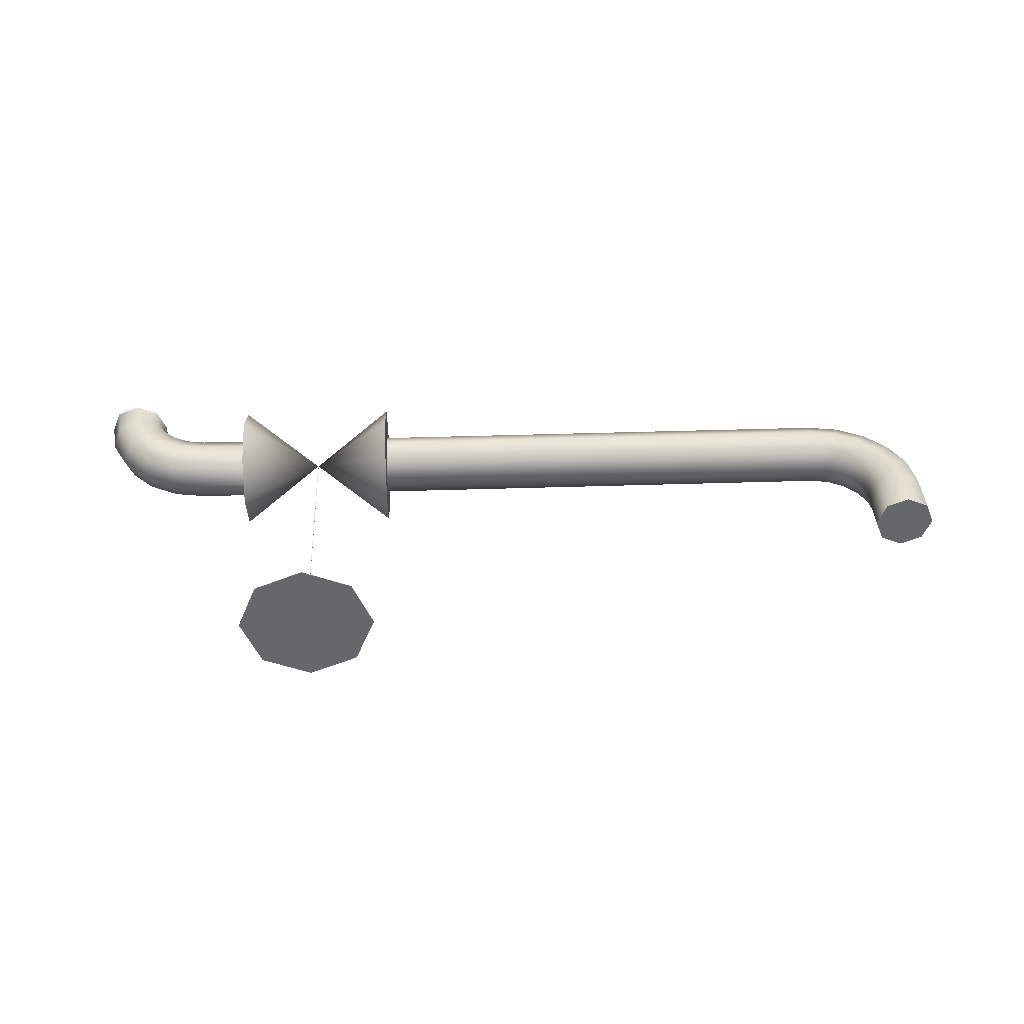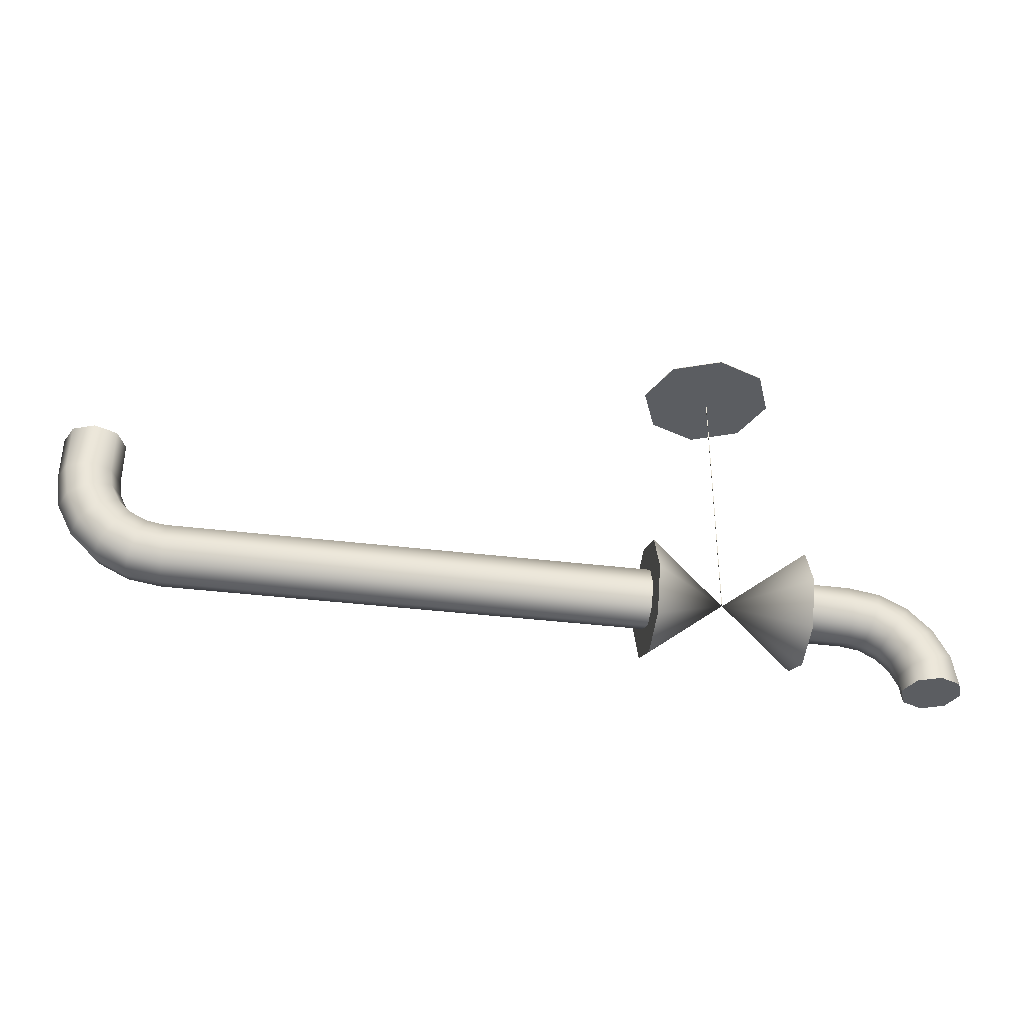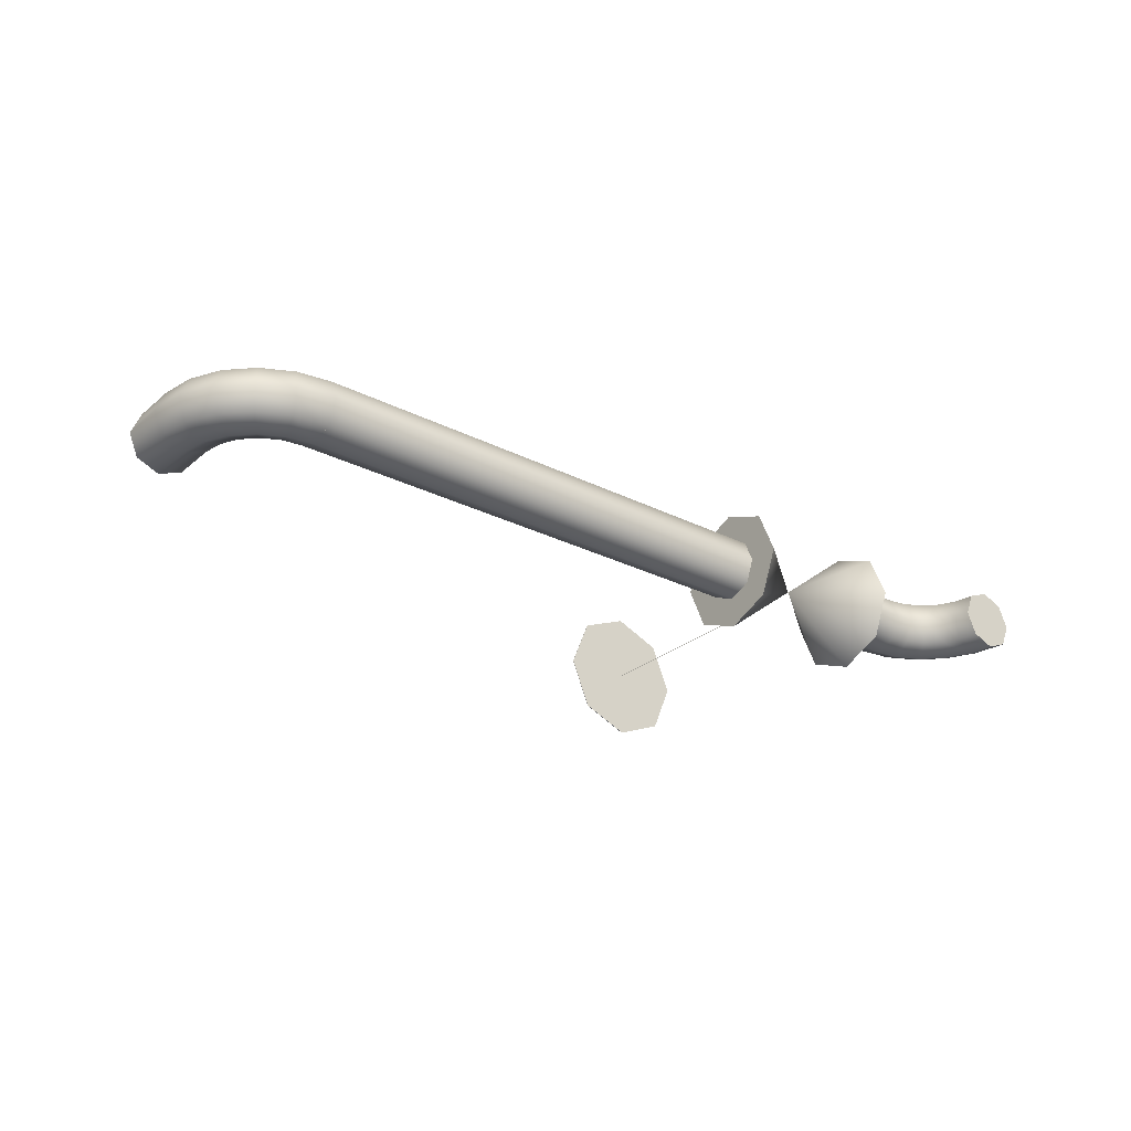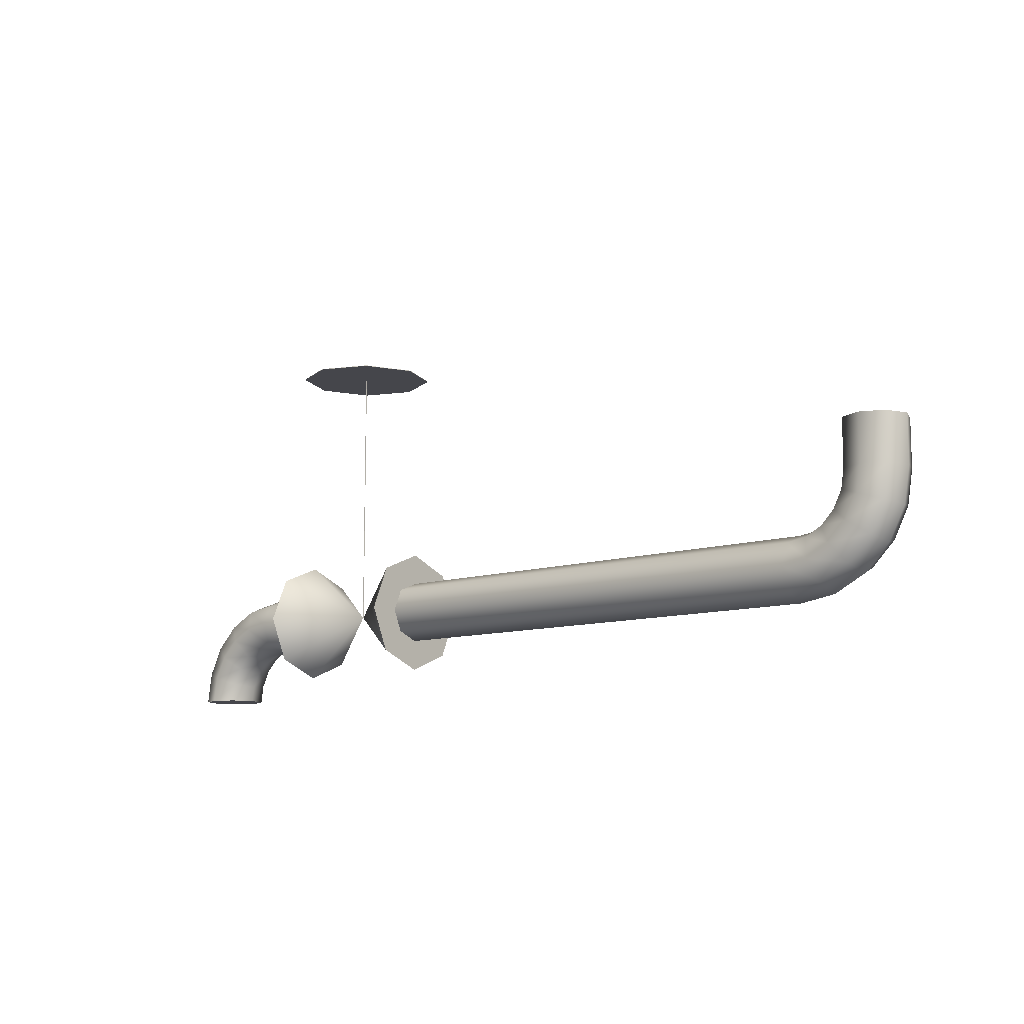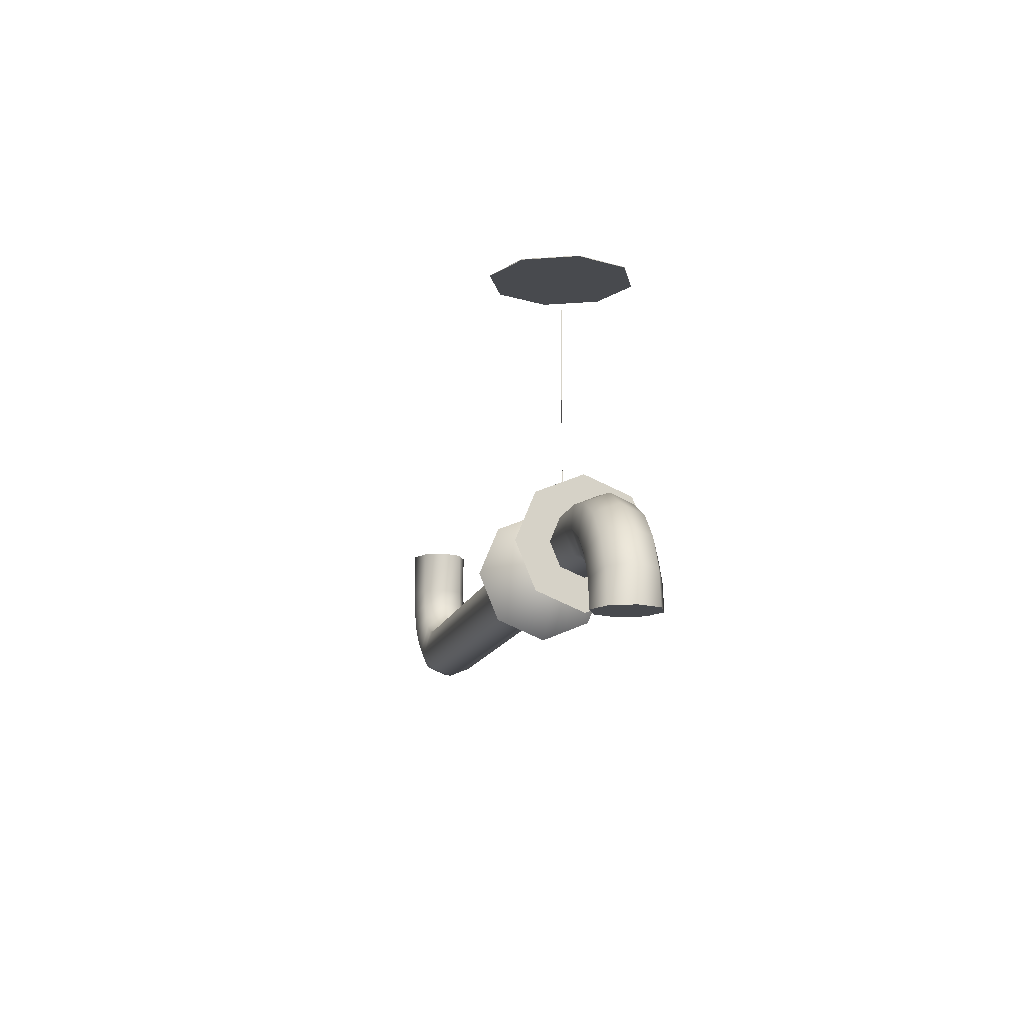
<metadata>
{"format":"obj","ext":"obj","renderer":"f3d","projection":"perspective","resolution":1024,"background":"white","views":[{"elev":38.1,"azim":177.6,"up":"+Z"},{"elev":-35.8,"azim":-9.3,"up":"+Y"},{"elev":-27.2,"azim":-38.1,"up":"+Z"},{"elev":-10.1,"azim":-139.0,"up":"+Y"},{"elev":-12.8,"azim":77.7,"up":"+Y"}]}
</metadata>
<code>
o _Geometry_0
v 2.462e+04 9717 4.184e+04
v 24575 9717 4.186e+04
v 2.453e+04 9717 4.184e+04
v 2.452e+04 9717 41803
v 2.453e+04 9717 4.176e+04
v 24575 9717 4.175e+04
v 2.462e+04 9717 4.176e+04
v 2.463e+04 9717 41803
v 2.461e+04 9776 4.176e+04
v 2.462e+04 9781 41803
v 2.457e+04 9764 4.175e+04
v 2.453e+04 9751 4.176e+04
v 2.451e+04 9746 41803
v 2.453e+04 9751 4.184e+04
v 2.457e+04 9764 4.186e+04
v 2.461e+04 9776 4.184e+04
v 2.458e+04 9830 4.176e+04
v 2.459e+04 9840 41803
v 2.455e+04 9806 4.175e+04
v 2.451e+04 9782 4.176e+04
v 2.45e+04 9773 41803
v 2.451e+04 9782 4.184e+04
v 2.455e+04 9806 4.186e+04
v 2.458e+04 9830 4.184e+04
v 2.454e+04 9873 4.176e+04
v 2.455e+04 9886 41803
v 2.451e+04 9840 4.175e+04
v 2.449e+04 9807 4.176e+04
v 2.448e+04 9794 41803
v 2.449e+04 9807 4.184e+04
v 2.451e+04 9840 4.186e+04
v 2.454e+04 9873 4.184e+04
v 2.448e+04 9900 4.176e+04
v 2.449e+04 9916 41803
v 2.447e+04 9862 4.175e+04
v 2.446e+04 9823 4.176e+04
v 2.445e+04 9807 41803
v 2.446e+04 9823 4.184e+04
v 2.447e+04 9862 4.186e+04
v 2.448e+04 9900 4.184e+04
v 2.442e+04 9909 4.176e+04
v 2.442e+04 9926 41803
v 2.442e+04 9869 4.175e+04
v 2.442e+04 9829 4.176e+04
v 2.442e+04 9812 41803
v 2.442e+04 9829 4.184e+04
v 2.442e+04 9869 4.186e+04
v 2.442e+04 9909 4.184e+04
v 2.314e+04 9829 4.176e+04
v 2.314e+04 9869 4.175e+04
v 2.314e+04 9909 4.176e+04
v 2.314e+04 9926 41803
v 2.314e+04 9909 4.184e+04
v 2.314e+04 9869 4.186e+04
v 2.314e+04 9829 4.184e+04
v 2.314e+04 9812 41803
v 2.308e+04 9838 4.184e+04
v 2.307e+04 9822 41803
v 2.309e+04 9876 4.186e+04
v 2.31e+04 9915 4.184e+04
v 2.311e+04 9931 41803
v 2.31e+04 9915 4.176e+04
v 2.309e+04 9876 4.175e+04
v 2.308e+04 9838 4.176e+04
v 2.303e+04 9865 4.184e+04
v 2.302e+04 9852 41803
v 2.305e+04 9898 4.186e+04
v 2.307e+04 9931 4.184e+04
v 2.308e+04 9944 41803
v 2.307e+04 9931 4.176e+04
v 2.305e+04 9898 4.175e+04
v 2.303e+04 9865 4.176e+04
v 2.298e+04 9908 4.184e+04
v 2.297e+04 9898 41803
v 2.302e+04 9932 4.186e+04
v 2.305e+04 9956 4.184e+04
v 2.306e+04 9965 41803
v 2.305e+04 9956 4.176e+04
v 2.302e+04 9932 4.175e+04
v 2.298e+04 9908 4.176e+04
v 2.296e+04 9962 4.184e+04
v 2.294e+04 9957 41803
v 2.299e+04 9974 4.186e+04
v 2.303e+04 9987 4.184e+04
v 2.305e+04 9992 41803
v 2.303e+04 9987 4.176e+04
v 2.299e+04 9974 4.175e+04
v 2.296e+04 9962 4.176e+04
v 2.295e+04 1.002e+04 4.184e+04
v 2.293e+04 1.002e+04 41803
v 22987 1.002e+04 4.186e+04
v 2.303e+04 1.002e+04 4.184e+04
v 2.304e+04 1.002e+04 41803
v 2.303e+04 1.002e+04 4.176e+04
v 22987 1.002e+04 4.175e+04
v 2.295e+04 1.002e+04 4.176e+04
v 2.433e+04 9869 4.175e+04
v 2.433e+04 9829 4.176e+04
v 2.433e+04 9812 41803
v 2.433e+04 9829 4.184e+04
v 2.433e+04 9869 4.186e+04
v 2.433e+04 9909 4.184e+04
v 2.433e+04 9926 41803
v 2.433e+04 9909 4.176e+04
v 2.404e+04 9909 4.176e+04
v 2.404e+04 9926 41803
v 2.404e+04 9909 4.184e+04
v 2.404e+04 9869 4.186e+04
v 2.404e+04 9829 4.184e+04
v 2.404e+04 9812 41803
v 2.404e+04 9829 4.176e+04
v 2.404e+04 9869 4.175e+04
v 2.433e+04 9950 4.172e+04
v 2.433e+04 9983 41803
v 2.433e+04 9950 4.188e+04
v 2.433e+04 9869 4.192e+04
v 2.433e+04 9788 4.188e+04
v 2.433e+04 9755 41803
v 2.433e+04 9788 4.172e+04
v 2.433e+04 9869 4.169e+04
v 2.418e+04 9869 41803
v 2.404e+04 9788 4.172e+04
v 2.404e+04 9755 41803
v 2.404e+04 9788 4.188e+04
v 2.404e+04 9869 4.192e+04
v 2.404e+04 9950 4.188e+04
v 2.404e+04 9983 41803
v 2.404e+04 9950 4.172e+04
v 2.404e+04 9869 4.169e+04
v 2.418e+04 9869 41803
v 2.418e+04 9869 4.18e+04
v 2.418e+04 9869 4.18e+04
v 2.418e+04 9869 4.18e+04
v 2.418e+04 9869 4.18e+04
v 2.418e+04 1.037e+04 4.18e+04
v 2.418e+04 1.037e+04 4.18e+04
v 2.418e+04 1.037e+04 4.18e+04
v 2.418e+04 1.037e+04 4.18e+04
v 2.427e+04 1.037e+04 4.189e+04
v 24183 1.037e+04 41930
v 2.409e+04 1.037e+04 4.189e+04
v 24056 1.037e+04 41803
v 2.409e+04 1.037e+04 4.171e+04
v 24183 1.037e+04 41676
v 2.427e+04 1.037e+04 4.171e+04
v 24310 1.037e+04 41803
v 24310 1.037e+04 41803
v 2.427e+04 1.037e+04 4.171e+04
v 24183 1.037e+04 41676
v 2.409e+04 1.037e+04 4.171e+04
v 24056 1.037e+04 41803
v 2.409e+04 1.037e+04 4.189e+04
v 24183 1.037e+04 41930
v 2.427e+04 1.037e+04 4.189e+04
v 2.304e+04 10107 41803
v 2.303e+04 10107 4.176e+04
v 22987 10107 4.175e+04
v 2.295e+04 10107 4.176e+04
v 2.293e+04 10107 41803
v 2.295e+04 10107 4.184e+04
v 22987 10107 4.186e+04
v 2.303e+04 10107 4.184e+04
v 2.462e+04 9717 4.184e+04
v 24575 9717 4.186e+04
v 2.453e+04 9717 4.184e+04
v 2.452e+04 9717 41803
v 2.453e+04 9717 4.176e+04
v 24575 9717 4.175e+04
v 2.462e+04 9717 4.176e+04
v 2.463e+04 9717 41803
v 2.442e+04 9909 4.176e+04
v 2.442e+04 9909 4.176e+04
v 2.442e+04 9926 41803
v 2.442e+04 9926 41803
v 2.442e+04 9869 4.175e+04
v 2.442e+04 9869 4.175e+04
v 2.442e+04 9829 4.176e+04
v 2.442e+04 9829 4.176e+04
v 2.442e+04 9812 41803
v 2.442e+04 9812 41803
v 2.442e+04 9829 4.184e+04
v 2.442e+04 9829 4.184e+04
v 2.442e+04 9869 4.186e+04
v 2.442e+04 9869 4.186e+04
v 2.442e+04 9909 4.184e+04
v 2.442e+04 9909 4.184e+04
v 2.314e+04 9829 4.176e+04
v 2.314e+04 9829 4.176e+04
v 2.314e+04 9869 4.175e+04
v 2.314e+04 9869 4.175e+04
v 2.314e+04 9909 4.176e+04
v 2.314e+04 9909 4.176e+04
v 2.314e+04 9926 41803
v 2.314e+04 9926 41803
v 2.314e+04 9909 4.184e+04
v 2.314e+04 9909 4.184e+04
v 2.314e+04 9869 4.186e+04
v 2.314e+04 9869 4.186e+04
v 2.314e+04 9829 4.184e+04
v 2.314e+04 9829 4.184e+04
v 2.314e+04 9812 41803
v 2.314e+04 9812 41803
v 2.295e+04 1.002e+04 4.184e+04
v 2.295e+04 1.002e+04 4.184e+04
v 2.293e+04 1.002e+04 41803
v 2.293e+04 1.002e+04 41803
v 22987 1.002e+04 4.186e+04
v 22987 1.002e+04 4.186e+04
v 2.303e+04 1.002e+04 4.184e+04
v 2.303e+04 1.002e+04 4.184e+04
v 2.304e+04 1.002e+04 41803
v 2.304e+04 1.002e+04 41803
v 2.303e+04 1.002e+04 4.176e+04
v 2.303e+04 1.002e+04 4.176e+04
v 22987 1.002e+04 4.175e+04
v 22987 1.002e+04 4.175e+04
v 2.295e+04 1.002e+04 4.176e+04
v 2.295e+04 1.002e+04 4.176e+04
v 2.433e+04 9869 4.175e+04
v 2.433e+04 9829 4.176e+04
v 2.433e+04 9812 41803
v 2.433e+04 9829 4.184e+04
v 2.433e+04 9869 4.186e+04
v 2.433e+04 9909 4.184e+04
v 2.433e+04 9926 41803
v 2.433e+04 9909 4.176e+04
v 2.404e+04 9909 4.176e+04
v 2.404e+04 9926 41803
v 2.404e+04 9909 4.184e+04
v 2.404e+04 9869 4.186e+04
v 2.404e+04 9829 4.184e+04
v 2.404e+04 9812 41803
v 2.404e+04 9829 4.176e+04
v 2.404e+04 9869 4.175e+04
v 2.433e+04 9950 4.172e+04
v 2.433e+04 9983 41803
v 2.433e+04 9950 4.188e+04
v 2.433e+04 9869 4.192e+04
v 2.433e+04 9788 4.188e+04
v 2.433e+04 9755 41803
v 2.433e+04 9788 4.172e+04
v 2.433e+04 9869 4.169e+04
v 2.404e+04 9788 4.172e+04
v 2.404e+04 9755 41803
v 2.404e+04 9788 4.188e+04
v 2.404e+04 9869 4.192e+04
v 2.404e+04 9950 4.188e+04
v 2.404e+04 9983 41803
v 2.404e+04 9950 4.172e+04
v 2.404e+04 9869 4.169e+04
v 2.418e+04 9869 4.18e+04
v 2.418e+04 9869 4.18e+04
v 2.418e+04 9869 4.18e+04
v 2.418e+04 9869 4.18e+04
v 2.418e+04 9869 4.18e+04
v 2.418e+04 9869 4.18e+04
v 2.418e+04 9869 4.18e+04
v 2.418e+04 9869 4.18e+04
v 2.418e+04 1.037e+04 4.18e+04
v 2.418e+04 1.037e+04 4.18e+04
v 2.418e+04 1.037e+04 4.18e+04
v 2.418e+04 1.037e+04 4.18e+04
v 2.418e+04 1.037e+04 4.18e+04
v 2.418e+04 1.037e+04 4.18e+04
v 2.418e+04 1.037e+04 4.18e+04
v 2.418e+04 1.037e+04 4.18e+04
v 2.427e+04 1.037e+04 4.189e+04
v 24183 1.037e+04 41930
v 2.409e+04 1.037e+04 4.189e+04
v 24056 1.037e+04 41803
v 2.409e+04 1.037e+04 4.171e+04
v 24183 1.037e+04 41676
v 2.427e+04 1.037e+04 4.171e+04
v 24310 1.037e+04 41803
v 24310 1.037e+04 41803
v 2.427e+04 1.037e+04 4.171e+04
v 24183 1.037e+04 41676
v 2.409e+04 1.037e+04 4.171e+04
v 24056 1.037e+04 41803
v 2.409e+04 1.037e+04 4.189e+04
v 24183 1.037e+04 41930
v 2.427e+04 1.037e+04 4.189e+04
v 2.304e+04 10107 41803
v 2.303e+04 10107 4.176e+04
v 22987 10107 4.175e+04
v 2.295e+04 10107 4.176e+04
v 2.293e+04 10107 41803
v 2.295e+04 10107 4.184e+04
v 22987 10107 4.186e+04
v 2.303e+04 10107 4.184e+04
f 163 164 165
f 163 165 166
f 163 166 167
f 163 167 168
f 163 168 169
f 163 169 170
f 8 7 9
f 8 9 10
f 7 6 11
f 7 11 9
f 6 5 12
f 6 12 11
f 5 4 13
f 5 13 12
f 4 3 14
f 4 14 13
f 3 2 15
f 3 15 14
f 2 1 16
f 2 16 15
f 1 8 10
f 1 10 16
f 10 9 17
f 10 17 18
f 9 11 19
f 9 19 17
f 11 12 20
f 11 20 19
f 12 13 21
f 12 21 20
f 13 14 22
f 13 22 21
f 14 15 23
f 14 23 22
f 15 16 24
f 15 24 23
f 16 10 18
f 16 18 24
f 18 17 25
f 18 25 26
f 17 19 27
f 17 27 25
f 19 20 28
f 19 28 27
f 20 21 29
f 20 29 28
f 21 22 30
f 21 30 29
f 22 23 31
f 22 31 30
f 23 24 32
f 23 32 31
f 24 18 26
f 24 26 32
f 26 25 33
f 26 33 34
f 25 27 35
f 25 35 33
f 27 28 36
f 27 36 35
f 28 29 37
f 28 37 36
f 29 30 38
f 29 38 37
f 30 31 39
f 30 39 38
f 31 32 40
f 31 40 39
f 32 26 34
f 32 34 40
f 34 33 41
f 34 41 42
f 33 35 43
f 33 43 41
f 35 36 44
f 35 44 43
f 36 37 45
f 36 45 44
f 37 38 46
f 37 46 45
f 38 39 47
f 38 47 46
f 39 40 48
f 39 48 47
f 40 34 42
f 40 42 48
f 173 171 175
f 173 175 177
f 173 177 179
f 173 179 181
f 173 181 183
f 173 183 185
f 187 189 191
f 187 191 193
f 187 193 195
f 187 195 197
f 187 197 199
f 187 199 201
f 56 55 57
f 56 57 58
f 55 54 59
f 55 59 57
f 54 53 60
f 54 60 59
f 53 52 61
f 53 61 60
f 52 51 62
f 52 62 61
f 51 50 63
f 51 63 62
f 50 49 64
f 50 64 63
f 49 56 58
f 49 58 64
f 58 57 65
f 58 65 66
f 57 59 67
f 57 67 65
f 59 60 68
f 59 68 67
f 60 61 69
f 60 69 68
f 61 62 70
f 61 70 69
f 62 63 71
f 62 71 70
f 63 64 72
f 63 72 71
f 64 58 66
f 64 66 72
f 66 65 73
f 66 73 74
f 65 67 75
f 65 75 73
f 67 68 76
f 67 76 75
f 68 69 77
f 68 77 76
f 69 70 78
f 69 78 77
f 70 71 79
f 70 79 78
f 71 72 80
f 71 80 79
f 72 66 74
f 72 74 80
f 74 73 81
f 74 81 82
f 73 75 83
f 73 83 81
f 75 76 84
f 75 84 83
f 76 77 85
f 76 85 84
f 77 78 86
f 77 86 85
f 78 79 87
f 78 87 86
f 79 80 88
f 79 88 87
f 80 74 82
f 80 82 88
f 82 81 89
f 82 89 90
f 81 83 91
f 81 91 89
f 83 84 92
f 83 92 91
f 84 85 93
f 84 93 92
f 85 86 94
f 85 94 93
f 86 87 95
f 86 95 94
f 87 88 96
f 87 96 95
f 88 82 90
f 88 90 96
f 205 203 207
f 205 207 209
f 205 209 211
f 205 211 213
f 205 213 215
f 205 215 217
f 172 174 186
f 172 186 184
f 172 184 182
f 172 182 180
f 172 180 178
f 172 178 176
f 219 220 221
f 219 221 222
f 219 222 223
f 219 223 224
f 219 224 225
f 219 225 226
f 43 44 98
f 43 98 97
f 44 45 99
f 44 99 98
f 45 46 100
f 45 100 99
f 46 47 101
f 46 101 100
f 47 48 102
f 47 102 101
f 48 42 103
f 48 103 102
f 42 41 104
f 42 104 103
f 41 43 97
f 41 97 104
f 227 228 229
f 227 229 230
f 227 230 231
f 227 231 232
f 227 232 233
f 227 233 234
f 190 188 202
f 190 202 200
f 190 200 198
f 190 198 196
f 190 196 194
f 190 194 192
f 112 111 49
f 112 49 50
f 111 110 56
f 111 56 49
f 110 109 55
f 110 55 56
f 109 108 54
f 109 54 55
f 108 107 53
f 108 53 54
f 107 106 52
f 107 52 53
f 106 105 51
f 106 51 52
f 105 112 50
f 105 50 51
f 235 236 237
f 235 237 238
f 235 238 239
f 235 239 240
f 235 240 241
f 235 241 242
f 120 119 121
f 119 118 121
f 118 117 121
f 117 116 121
f 116 115 121
f 115 114 121
f 114 113 121
f 113 120 121
f 243 244 245
f 243 245 246
f 243 246 247
f 243 247 248
f 243 248 249
f 243 249 250
f 129 128 130
f 128 127 130
f 127 126 130
f 126 125 130
f 125 124 130
f 124 123 130
f 123 122 130
f 122 129 130
f 251 253 255
f 251 255 257
f 131 258 259
f 131 259 261
f 134 133 263
f 134 263 260
f 256 132 265
f 256 265 264
f 254 252 262
f 254 262 266
f 136 135 137
f 136 137 138
f 267 268 269
f 267 269 270
f 267 270 271
f 267 271 272
f 267 272 273
f 267 273 274
f 275 276 277
f 275 277 278
f 275 278 279
f 275 279 280
f 275 280 281
f 275 281 282
f 146 145 148
f 146 148 147
f 145 144 149
f 145 149 148
f 144 143 150
f 144 150 149
f 143 142 151
f 143 151 150
f 142 141 152
f 142 152 151
f 141 140 153
f 141 153 152
f 140 139 154
f 140 154 153
f 139 146 147
f 139 147 154
f 210 208 204
f 210 204 206
f 210 206 218
f 210 218 216
f 210 216 214
f 210 214 212
f 283 284 285
f 283 285 286
f 283 286 287
f 283 287 288
f 283 288 289
f 283 289 290
f 93 94 156
f 93 156 155
f 94 95 157
f 94 157 156
f 95 96 158
f 95 158 157
f 96 90 159
f 96 159 158
f 90 89 160
f 90 160 159
f 89 91 161
f 89 161 160
f 91 92 162
f 91 162 161
f 92 93 155
f 92 155 162

</code>
